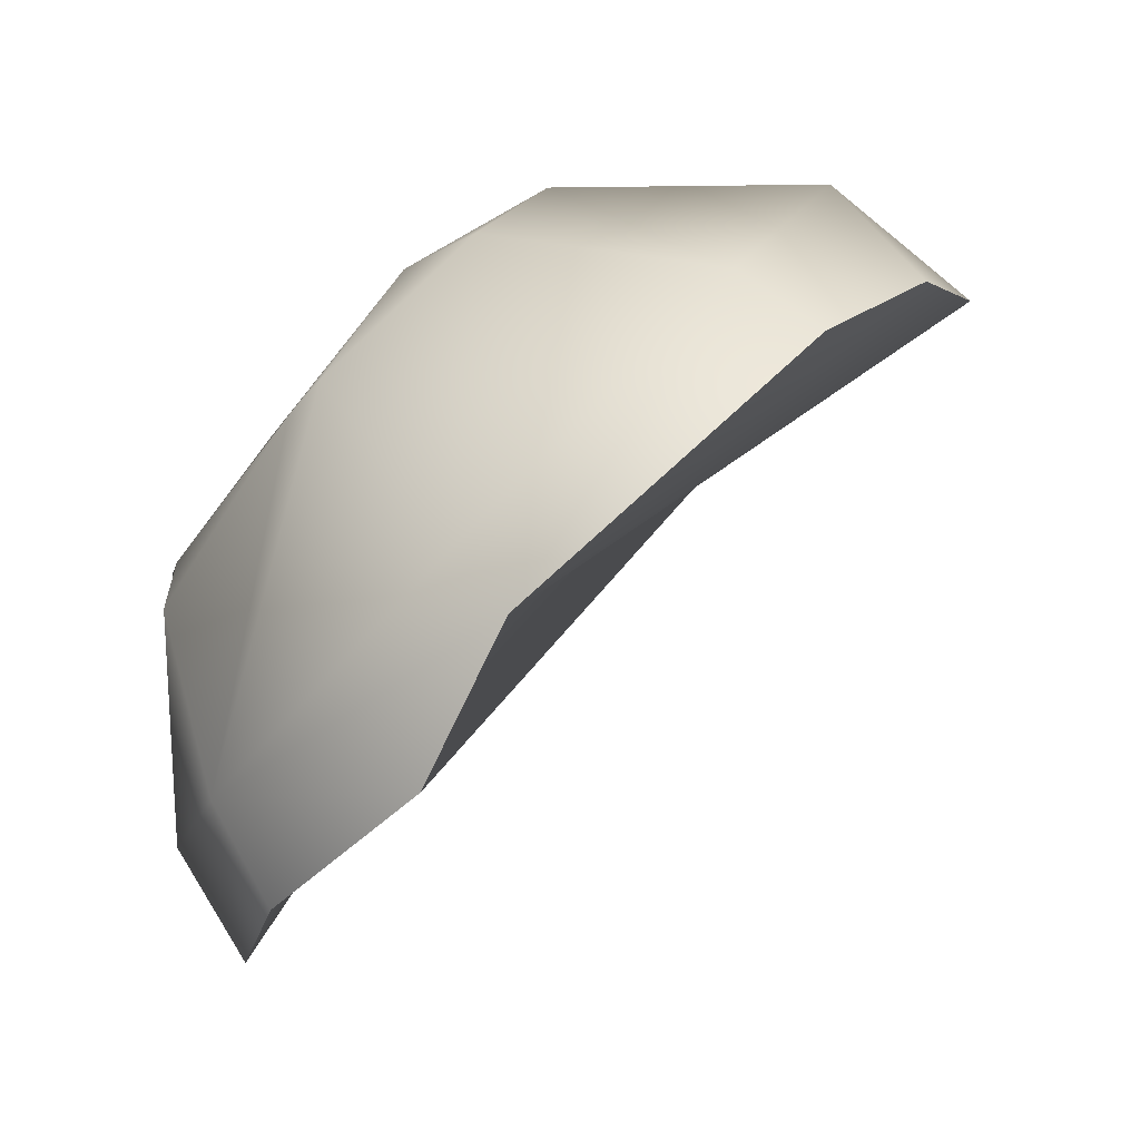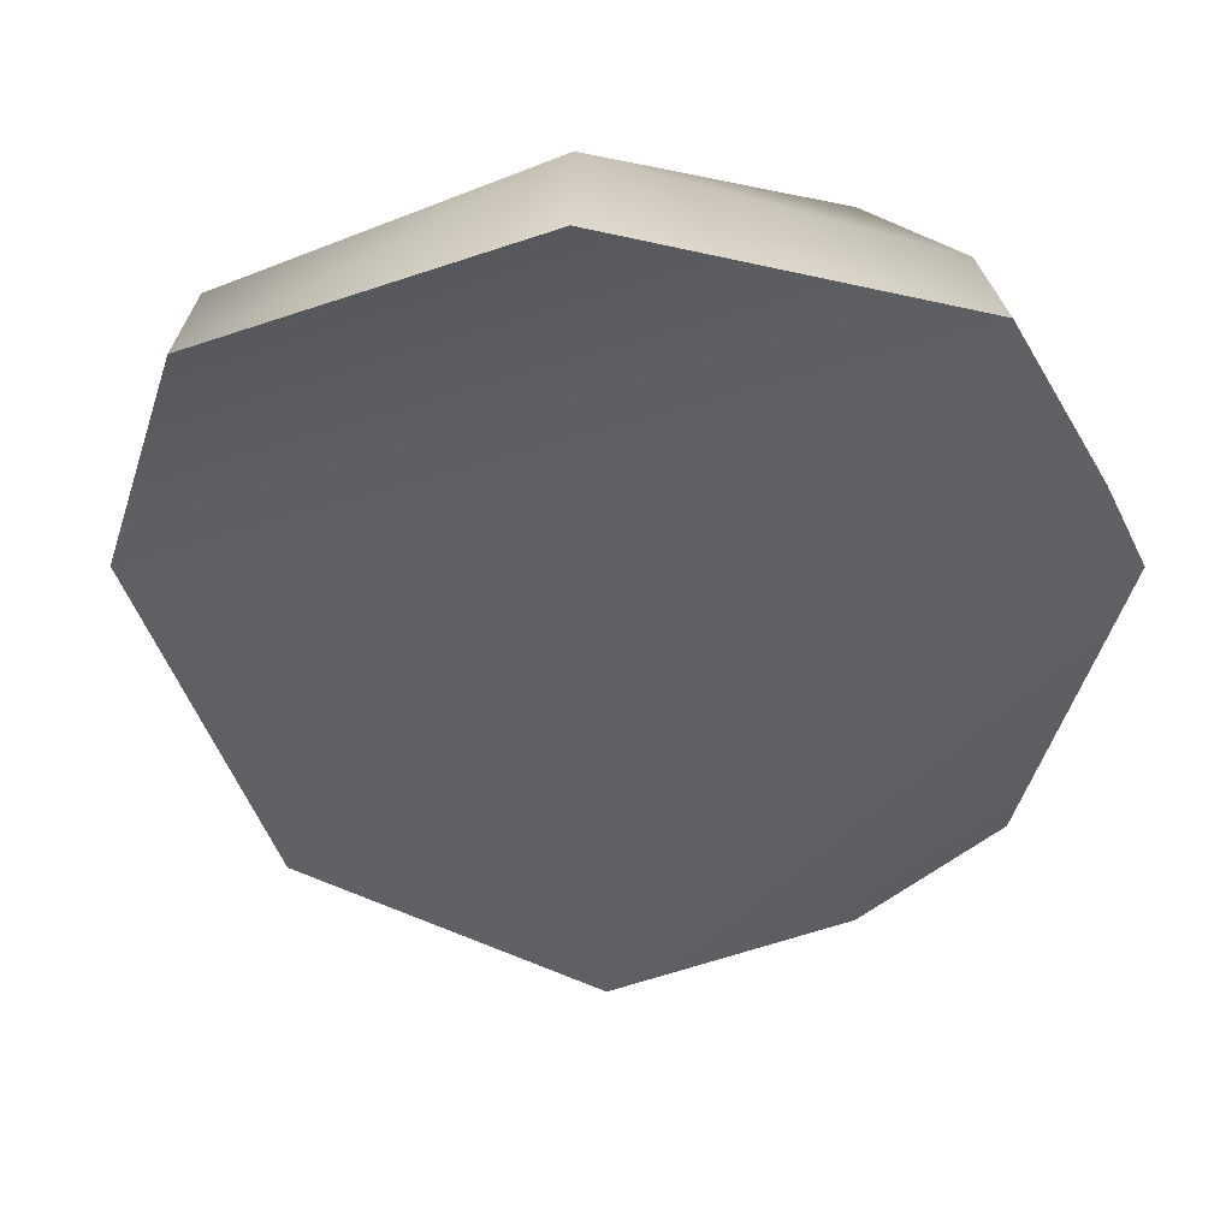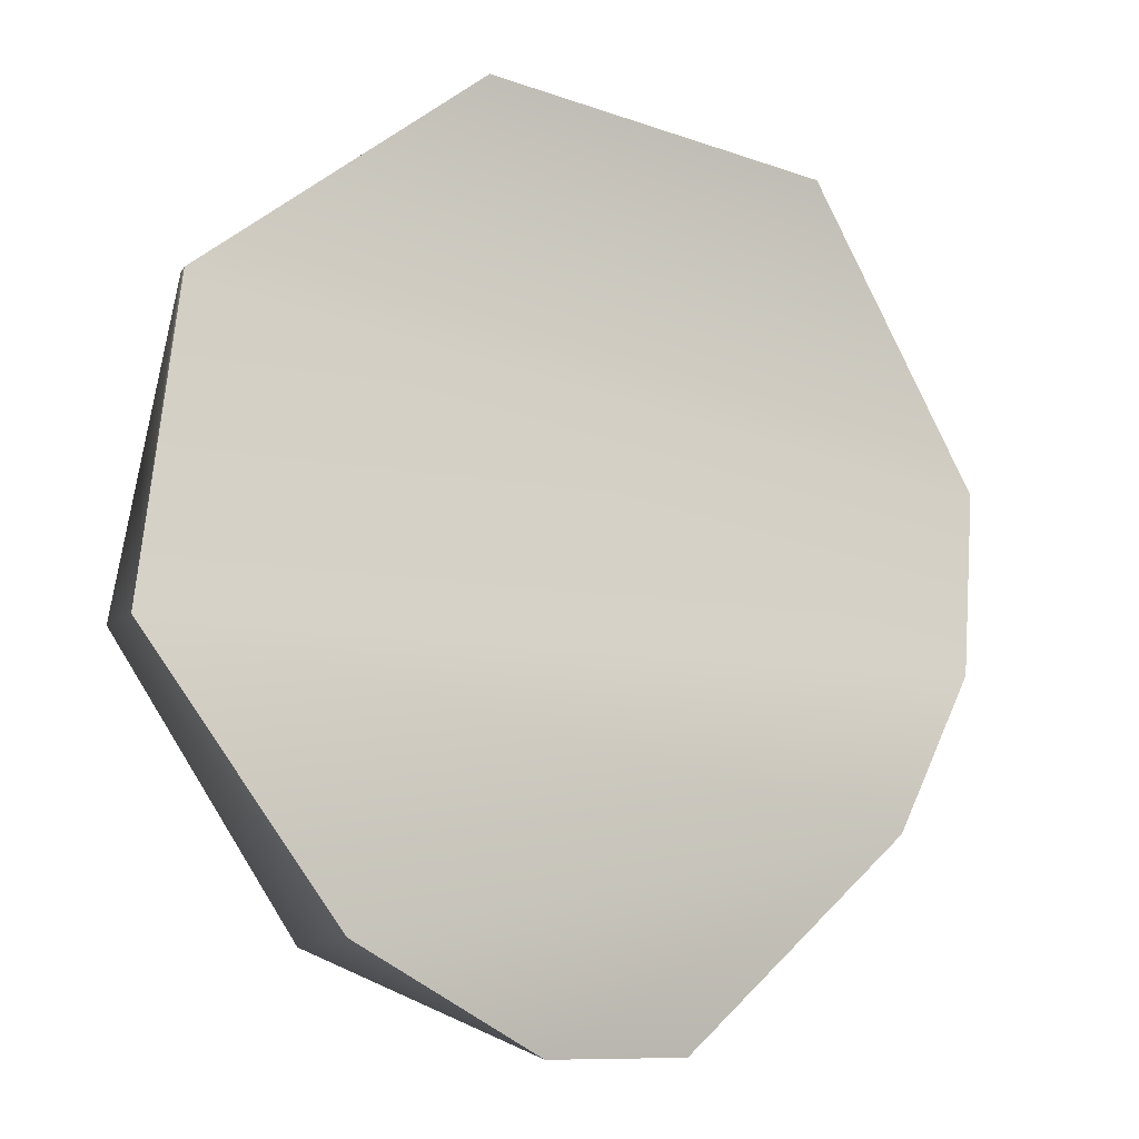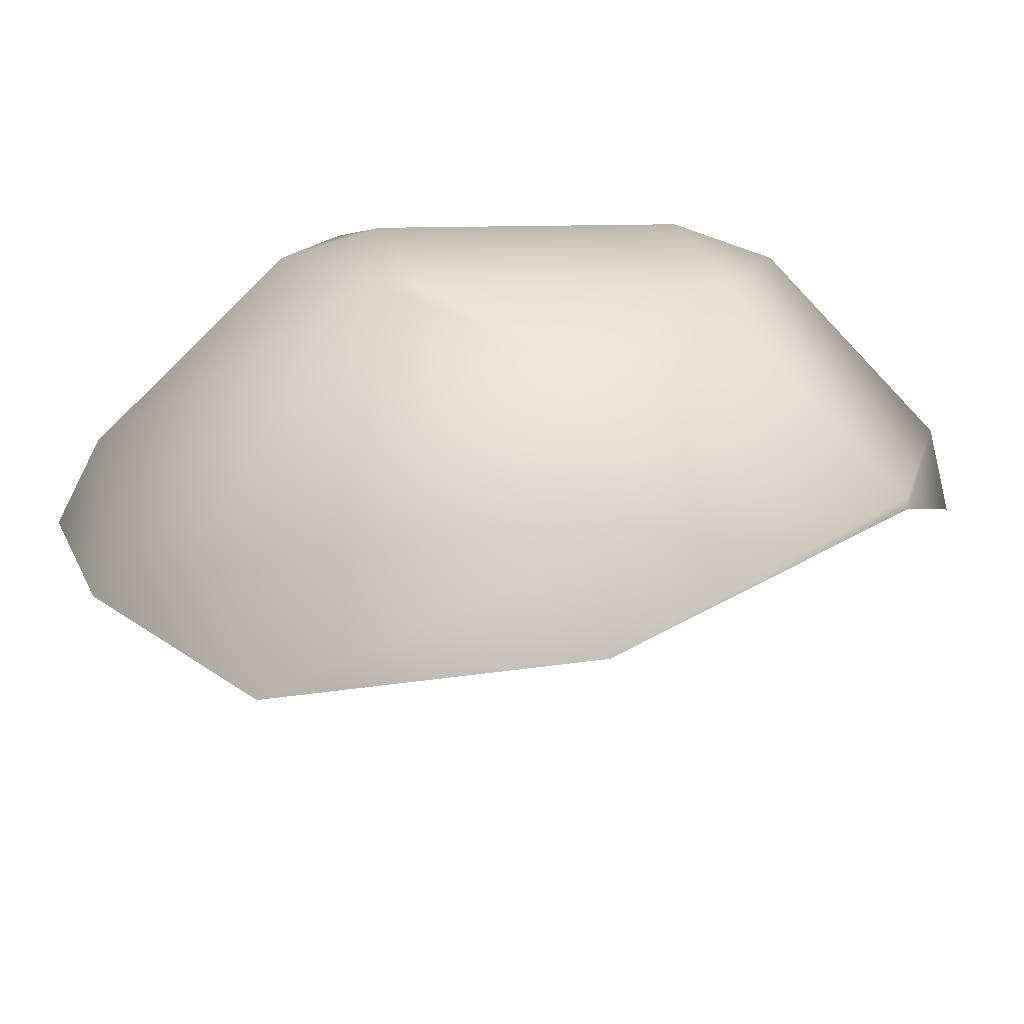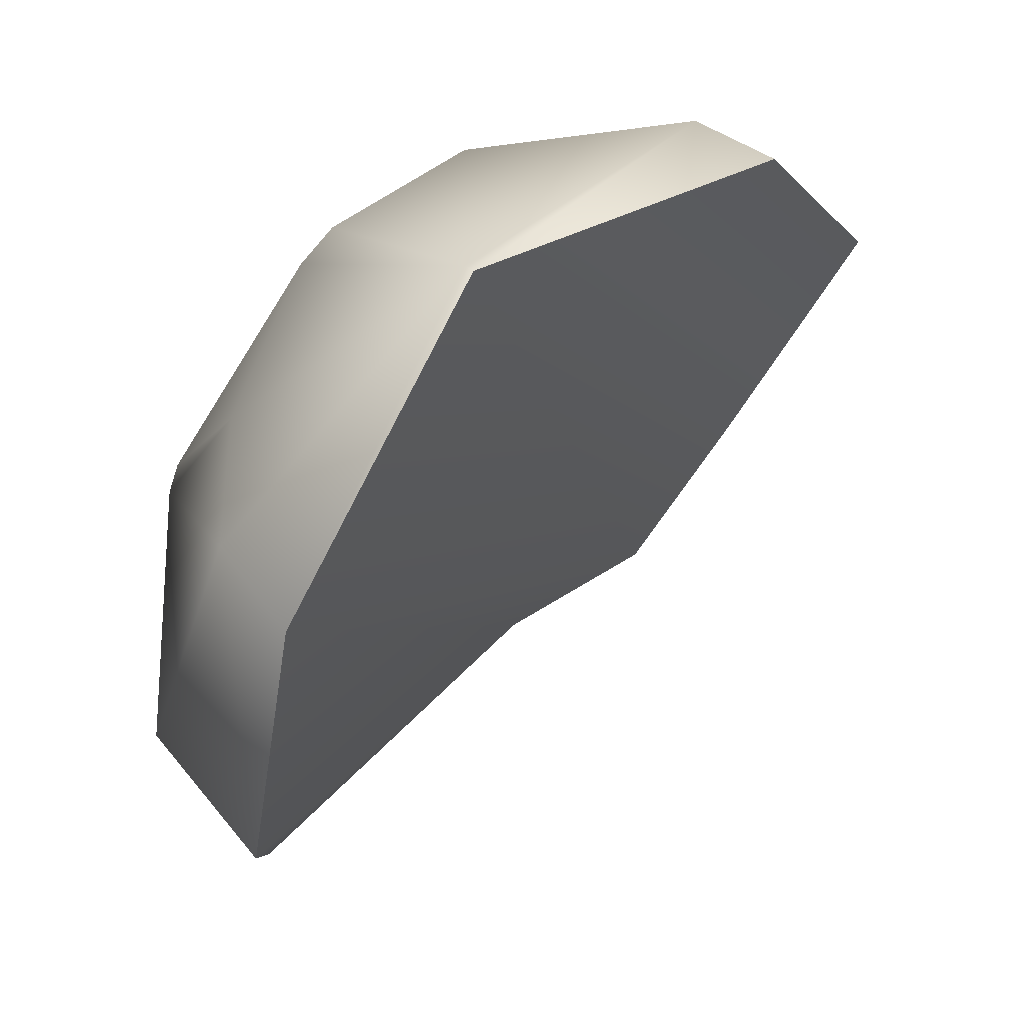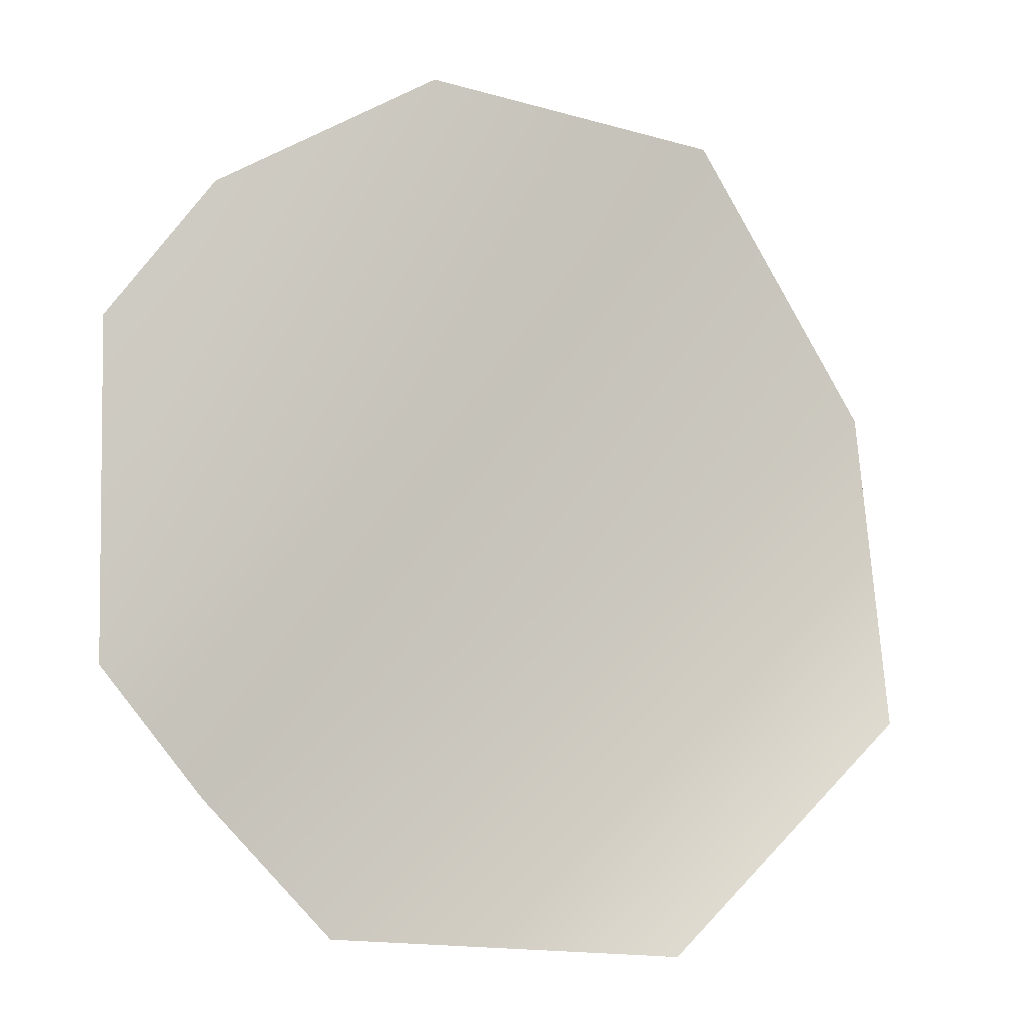
<metadata>
{"format":"obj","ext":"obj","renderer":"f3d","projection":"perspective","resolution":1024,"background":"white","views":[{"elev":-22.1,"azim":90.6,"up":"+Y"},{"elev":3.6,"azim":-23.4,"up":"+Z"},{"elev":-65.4,"azim":-69.5,"up":"+Z"},{"elev":62.8,"azim":-157.1,"up":"+Y"},{"elev":-23.0,"azim":-116.1,"up":"+Z"},{"elev":-50.9,"azim":178.1,"up":"+Y"}]}
</metadata>
<code>
g Frog Mesh.015
v -0.0006423 0.0005962 0.001196
v -0.001258 0.0003643 0.001346
v -0.001301 0.001254 0.0005466
v -0.002647 0.001004 -0.0003149
v -0.001112 0.001373 0.0003636
v -0.0006423 0.0005962 0.001196
v -0.0008635 0.001682 -0.0006215
v -0.002573 -0.0005363 0.001069
v -0.0004155 -0.0003989 0.001717
v -0.0006423 0.0005962 0.001196
v -0.002679 0.0009629 -0.000352
v -0.002847 -0.0009039 0.0007567
v -0.001114 -0.001858 0.001713
v -0.001392 -0.002481 0.001318
v 0.000876 -0.002188 0.00124
v 0.0007722 -0.002747 0.0009204
v -0.0001381 -0.0004449 0.001652
v -0.0006423 0.0005962 0.001196
v 0.0008054 -0.001101 0.001554
v 0.001327 -0.0002143 0.0008693
v 0.001516 -9.503e-05 0.0006863
v 0.0009951 0.0008362 0.0003016
v 0.002231 -0.001332 -7.297e-05
v 0.002224 -0.001689 -0.0003332
v 0.001553 -0.002367 0.0001129
v 0.0007722 -0.002747 0.0009204
v 0.0009951 0.0008362 0.0003016
v 0.0006304 0.001557 -0.0004846
v 0.001473 0.0007941 -0.0001127
v 0.002157 0.0002081 -0.001457
v 0.002231 -0.001332 -7.297e-05
v 0.001516 -9.503e-05 0.0006863
v 0.0009951 0.0008362 0.0003016
v 0.002224 -0.001689 -0.0003332
v 0.002277 -0.000209 -0.001897
v 0.0006975 0.00153 -0.002101
v 0.00162 0.000412 -0.002495
v 0.002277 -0.000209 -0.001897
v 0.0002787 0.000996 -0.002923
v -0.001292 0.00186 -0.001628
v -0.001511 0.001532 -0.002151
v 0.0003531 0.001603 -0.0004187
v 0.0009951 0.0008362 0.0003016
v -0.001511 0.001532 -0.002151
v -0.002679 0.0009629 -0.000352
v 0.001327 -0.0002143 0.0008693
v 0.0009951 0.0008362 0.0003016
v 0.001327 -0.0002143 0.0008693
v 0.0003531 0.001603 -0.0004187
v -0.0008635 0.001682 -0.0006215
v 0.0009951 0.0008362 0.0003016
v -0.001392 -0.002481 0.001318
v 0.0007722 -0.002747 0.0009204
v -0.002679 0.0009629 -0.000352
v -0.002847 -0.0009039 0.0007567
v 0.001553 -0.002367 0.0001129
v -0.002679 0.0009629 -0.000352
v 0.0007722 -0.002747 0.0009204
v -0.001511 0.001532 -0.002151
v 0.002224 -0.001689 -0.0003332
v 0.0002787 0.000996 -0.002923
v 0.00162 0.000412 -0.002495
v 0.0002787 0.000996 -0.002923
v 0.002224 -0.001689 -0.0003332
v 0.002277 -0.000209 -0.001897
g Frog Mesh.015_0
f 3 2 1
f 3 4 2
f 4 3 5
f 5 3 6
f 4 5 7
f 4 8 2
f 2 8 9
f 2 9 10
f 4 11 8
f 11 12 8
f 8 12 13
f 8 13 9
f 12 14 13
f 13 14 15
f 14 16 15
f 17 9 13
f 9 17 18
f 19 17 13
f 13 15 19
f 20 19 15
f 21 20 15
f 20 21 22
f 15 23 21
f 24 23 15
f 25 24 15
f 15 26 25
f 29 28 27
f 29 30 28
f 31 30 29
f 32 31 29
f 32 29 33
f 31 34 30
f 34 35 30
f 30 36 28
f 37 36 30
f 30 38 37
f 37 39 36
f 36 39 40
f 28 36 40
f 39 41 40
f 40 7 28
f 7 42 28
f 28 42 43
f 7 40 4
f 40 44 4
f 44 45 4
g Frog Mesh.015_1
f 19 46 17
f 47 18 17
f 48 47 17
f 50 5 49
f 5 6 49
f 6 51 49
g Frog Mesh.015_2
f 54 53 52
f 55 54 52
f 58 57 56
f 57 59 56
f 60 56 59
f 61 60 59
f 64 63 62
f 65 64 62

</code>
